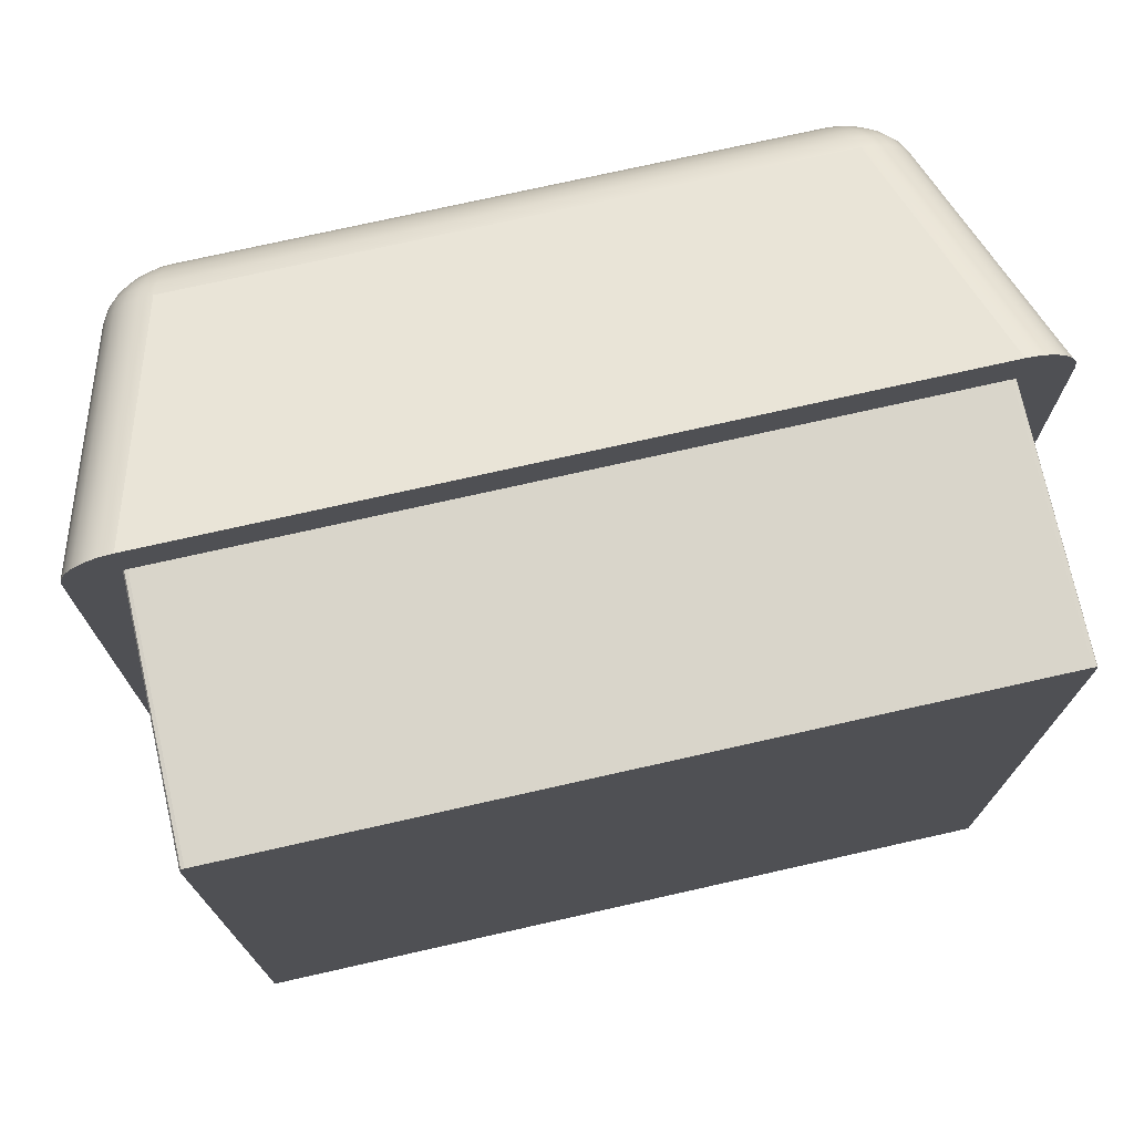
<metadata>
{"format":"obj","ext":"obj","renderer":"f3d","projection":"perspective","resolution":1024,"background":"white","views":[{"elev":70.1,"azim":-13.1,"up":"+Z"}]}
</metadata>
<code>
o Group81/mesh305/mesh305-geometry#mesh305-geometry
v -0.04319 0.02215 0.07375
v -0.04268 0.02256 0.07295
v -0.04324 0.02219 0.07324
v -0.04264 0.02253 0.07337
v -0.04276 0.02432 0.04611
v -0.04367 0.02167 0.0741
v -0.04303 0.02211 0.07422
v -0.04207 0.0228 0.07266
v -0.0422 0.02466 0.04615
v -0.04324 0.02387 0.04607
v -0.04372 0.02172 0.07353
v -0.04347 0.02163 0.07462
v -0.04251 0.0225 0.07377
v -0.04204 0.02277 0.073
v -0.0427 0.02435 0.04571
v -0.04316 0.02391 0.04558
v -0.04409 0.02117 0.0738
v -0.04403 0.02112 0.0744
v -0.04316 0.02159 0.07508
v -0.04146 0.02289 0.07241
v -0.0416 0.02487 0.04618
v -0.04216 0.02468 0.04587
v -0.0436 0.02334 0.04602
v -0.04382 0.02108 0.07496
v -0.04195 0.02275 0.07331
v -0.04275 0.02208 0.07462
v -0.04348 0.02104 0.07545
v -0.04145 0.02287 0.07265
v -0.04253 0.02438 0.04534
v -0.04296 0.02394 0.04513
v -0.04351 0.02339 0.04548
v -0.04432 0.02058 0.07401
v -0.04382 0.02278 0.04597
v -0.04425 0.02054 0.07463
v -0.04229 0.02247 0.07411
v -0.04274 0.02156 0.07543
v -0.04303 0.021 0.07582
v -0.041 0.02494 0.04619
v -0.04158 0.02488 0.04603
v -0.04204 0.0247 0.04561
v -0.04404 0.02049 0.0752
v -0.0418 0.02273 0.07358
v -0.0414 0.02285 0.07287
v -0.04239 0.02205 0.07494
v -0.04369 0.02045 0.0757
v -0.03721 0.02451 0.05139
v -0.04227 0.0244 0.04503
v -0.04264 0.02397 0.04474
v -0.04329 0.02342 0.04497
v -0.04373 0.02282 0.04541
v -0.04721 0.009325 0.07766
v -0.04664 0.01188 0.04507
v -0.04715 0.009276 0.07828
v -0.042 0.02244 0.07438
v -0.04226 0.02154 0.07566
v -0.0425 0.02098 0.07606
v -0.04323 0.02041 0.07608
v -0.01483 0.02473 0.04664
v -0.04152 0.02489 0.04589
v -0.04186 0.02472 0.04538
v -0.04693 0.009229 0.07885
v -0.0416 0.02271 0.07379
v -0.04131 0.02284 0.07306
v -0.04197 0.02203 0.07514
v -0.04658 0.009188 0.07935
v -0.0363 0.0245 0.0514
v -0.01481 0.0247 0.04607
v -0.04142 0.0249 0.04578
v -0.04194 0.02441 0.04479
v -0.04223 0.02399 0.04445
v -0.04293 0.02346 0.04454
v -0.0435 0.02286 0.04489
v -0.04655 0.01192 0.04451
v -0.04631 0.01196 0.04398
v -0.04167 0.02243 0.07455
v -0.0412 0.02283 0.07321
v -0.04173 0.02153 0.07574
v -0.04269 0.02039 0.07633
v -0.04612 0.009155 0.07973
v -0.03703 0.02433 0.05367
v -0.03574 0.0245 0.05141
v -0.04101 0.02491 0.04562
v -0.01465 0.0247 0.04609
v -0.0413 0.02491 0.04569
v -0.04162 0.02473 0.04521
v -0.04247 0.02348 0.04421
v -0.04595 0.01199 0.04354
v -0.04136 0.0227 0.07392
v -0.04107 0.02282 0.0733
v -0.04152 0.02203 0.07521
v -0.04193 0.02097 0.07615
v -0.04547 0.01201 0.0432
v -0.03723 0.02443 0.05244
v -0.03654 0.02432 0.05368
v -0.03576 0.02441 0.05247
v -0.03484 0.02449 0.05143
v -0.01474 0.02452 0.04553
v -0.04116 0.02491 0.04564
v -0.01451 0.02469 0.04615
v -0.04155 0.02442 0.04464
v -0.04175 0.024 0.04427
v -0.04194 0.02349 0.04401
v -0.04266 0.02292 0.0441
v -0.04313 0.0229 0.04444
v -0.04131 0.02242 0.07461
v -0.04093 0.02281 0.07333
v -0.01517 0.02131 0.07619
v -0.04558 0.009132 0.07998
v -0.0421 0.02038 0.07642
v -0.04492 0.01203 0.04299
v -0.03742 0.02366 0.06224
v -0.03651 0.02365 0.06226
v -0.03632 0.02442 0.05246
v -0.03557 0.02432 0.0537
v -0.01586 0.02261 0.07376
v -0.04105 0.02474 0.04508
v -0.01445 0.02451 0.04557
v -0.01439 0.02468 0.04624
v -0.04135 0.02474 0.04511
v -0.04211 0.02293 0.04389
v -0.04111 0.02269 0.07397
v -0.01536 0.02181 0.07566
v -0.01499 0.02075 0.07661
v -0.03509 0.02431 0.05371
v -0.03486 0.02441 0.05248
v -0.01572 0.02261 0.07373
v -0.01465 0.02421 0.04505
v -0.01418 0.0245 0.04568
v -0.0143 0.02467 0.04636
v -0.04114 0.02442 0.0446
v -0.04125 0.024 0.04421
v -0.04138 0.02349 0.04395
v -0.04152 0.02293 0.04383
v -0.01554 0.02221 0.07505
v -0.01571 0.02248 0.0744
v -0.03744 0.02357 0.06332
v -0.0149 0.02181 0.0756
v -0.01464 0.02132 0.07613
v -0.04445 0.01185 0.04525
v -0.045 0.009121 0.08007
v -0.01484 0.02016 0.07689
v -0.03726 0.02348 0.06453
v -0.01559 0.02262 0.07365
v -0.01424 0.0242 0.04511
v -0.01395 0.02449 0.04586
v -0.01425 0.02466 0.0465
v -0.04434 0.01203 0.04292
v -0.01518 0.02221 0.075
v -0.01442 0.02075 0.07654
v -0.04502 0.009317 0.07756
v -0.03677 0.02347 0.06454
v -0.01546 0.02248 0.07436
v -0.01547 0.02263 0.0735
v -0.01453 0.02378 0.04467
v -0.01403 0.02377 0.04474
v -0.01385 0.02418 0.04527
v -0.01377 0.02447 0.04609
v -0.01423 0.02465 0.04665
v -0.0144 0.02327 0.04441
v -0.01426 0.02271 0.04429
v -0.0116 0.01176 0.04349
v -0.01447 0.02183 0.07542
v -0.01484 0.02222 0.07484
v -0.01415 0.02133 0.07592
v -0.04443 0.01186 0.04513
v -0.0451 -0.001609 0.07671
v -0.045 0.009301 0.07777
v -0.01226 0.008852 0.08063
v -0.01426 0.02016 0.07682
v -0.03653 0.02357 0.06334
v -0.01522 0.02249 0.07424
v -0.01538 0.02264 0.07332
v -0.01356 0.02375 0.04494
v -0.01353 0.02416 0.04552
v -0.01367 0.02445 0.04636
v -0.0147 0.02258 0.07313
v -0.04424 0.01186 0.04511
v -0.01389 0.02076 0.07632
v -0.04452 0.00092 0.0444
v -0.04507 -0.001625 0.07691
v -0.04494 0.009293 0.07787
v -0.04481 0.009291 0.07789
v -0.01501 0.02251 0.07404
v -0.01532 0.02266 0.0731
v -0.01384 0.02326 0.04449
v -0.01332 0.02324 0.04471
v -0.01328 0.02414 0.04584
v -0.01363 0.02442 0.04664
v -0.0153 0.02268 0.07286
v -0.01411 0.02233 0.07344
v -0.01368 0.0227 0.04438
v -0.01101 0.01175 0.04357
v -0.01178 0.01159 0.04567
v -0.0141 0.02185 0.07512
v -0.01454 0.02224 0.07459
v -0.01372 0.02135 0.07558
v -0.04431 0.00093 0.04425
v -0.0445 0.00093 0.04427
v -0.04502 -0.001633 0.07701
v -0.01237 0.009024 0.07844
v -0.01167 0.008854 0.08056
v -0.01371 0.02017 0.07659
v -0.01485 0.02252 0.07377
v -0.01287 0.02321 0.04505
v -0.01316 0.02373 0.04525
v -0.01313 0.02411 0.04622
v -0.01474 0.02255 0.07347
v -0.01416 0.02229 0.07386
v -0.01161 0.01159 0.04569
v -0.01185 0.000664 0.04481
v -0.01342 0.02079 0.07596
v -0.04488 -0.001636 0.07703
v -0.0122 0.009028 0.07838
v -0.01314 0.02268 0.04461
v -0.01268 0.02265 0.04496
v -0.01286 0.02369 0.04564
v -0.01356 0.02195 0.07375
v -0.01308 0.02407 0.04662
v -0.01363 0.02191 0.07425
v -0.01047 0.01173 0.0438
v -0.01157 0.01158 0.04582
v -0.01168 0.00066 0.04483
v -0.01381 0.02187 0.07472
v -0.01431 0.02227 0.07425
v -0.01339 0.02138 0.07514
v -0.01244 -0.001902 0.07759
v -0.01218 0.009032 0.07833
v -0.01214 0.009048 0.07813
v -0.01112 0.008868 0.08033
v -0.01323 0.0202 0.07622
v -0.01253 0.02317 0.0455
v -0.01232 0.02261 0.04542
v -0.01267 0.02366 0.0461
v -0.01227 -0.001899 0.07753
v -0.01307 0.02082 0.07549
v -0.01225 -0.001895 0.07748
v -0.01222 -0.001879 0.07727
v -0.01286 0.02023 0.07574
v -0.01001 0.0117 0.04415
v -0.01232 0.02313 0.04601
v -0.0131 0.02147 0.07406
v -0.01318 0.02142 0.07462
v -0.01261 0.02362 0.04659
v -0.01165 0.00065 0.04496
v -0.01284 0.02087 0.07493
v -0.01065 0.008893 0.07996
v -0.01028 0.008929 0.07948
v -0.01211 0.02256 0.04595
v -0.00966 0.01166 0.04461
v -0.01263 0.02028 0.07517
v -0.01004 0.008972 0.07891
v -0.01226 0.02309 0.04656
v -0.01275 0.02091 0.07433
v -0.01254 0.02032 0.07456
v -0.009444 0.01162 0.04514
v -0.01204 0.02252 0.04652
v -0.009956 0.009019 0.0783
v -0.009377 0.01157 0.04571
f 1 2 3
f 2 1 4
f 3 2 1
f 4 1 2
f 2 5 3
f 3 5 2
f 3 6 1
f 1 6 3
f 7 4 1
f 1 4 7
f 4 8 2
f 2 8 4
f 5 2 9
f 9 2 5
f 10 3 5
f 5 3 10
f 6 3 11
f 11 3 6
f 12 1 6
f 6 1 12
f 4 7 13
f 13 7 4
f 1 12 7
f 7 12 1
f 8 4 14
f 14 4 8
f 8 9 2
f 2 9 8
f 9 15 5
f 5 15 9
f 3 10 11
f 11 10 3
f 5 16 10
f 10 16 5
f 17 6 11
f 11 6 17
f 18 12 6
f 6 12 18
f 13 14 4
f 4 14 13
f 19 7 12
f 12 7 19
f 14 20 8
f 8 20 14
f 9 8 21
f 21 8 9
f 15 9 22
f 22 9 15
f 16 5 15
f 15 5 16
f 23 11 10
f 10 11 23
f 16 23 10
f 10 23 16
f 6 17 18
f 18 17 6
f 11 23 17
f 17 23 11
f 12 18 24
f 24 18 12
f 14 13 25
f 25 13 14
f 7 19 26
f 26 19 7
f 12 27 19
f 19 27 12
f 20 14 28
f 28 14 20
f 20 21 8
f 8 21 20
f 21 22 9
f 9 22 21
f 22 29 15
f 15 29 22
f 15 30 16
f 16 30 15
f 23 16 31
f 31 16 23
f 32 18 17
f 17 18 32
f 33 17 23
f 23 17 33
f 34 24 18
f 18 24 34
f 27 12 24
f 24 12 27
f 35 25 13
f 13 25 35
f 25 28 14
f 14 28 25
f 36 26 19
f 19 26 36
f 26 13 7
f 7 13 26
f 37 19 27
f 27 19 37
f 28 38 20
f 20 38 28
f 21 20 38
f 38 20 21
f 22 21 39
f 39 21 22
f 29 22 40
f 40 22 29
f 30 15 29
f 29 15 30
f 30 31 16
f 16 31 30
f 31 33 23
f 23 33 31
f 18 32 34
f 34 32 18
f 17 33 32
f 32 33 17
f 24 34 41
f 41 34 24
f 41 27 24
f 24 27 41
f 25 35 42
f 42 35 25
f 13 26 35
f 35 26 13
f 28 25 43
f 43 25 28
f 26 36 44
f 44 36 26
f 19 37 36
f 36 37 19
f 45 37 27
f 27 37 45
f 38 28 46
f 46 28 38
f 38 39 21
f 21 39 38
f 39 40 22
f 22 40 39
f 40 47 29
f 29 47 40
f 29 48 30
f 30 48 29
f 31 30 49
f 49 30 31
f 33 31 50
f 50 31 33
f 51 34 32
f 32 34 51
f 52 32 33
f 33 32 52
f 53 41 34
f 34 41 53
f 27 41 45
f 45 41 27
f 54 42 35
f 35 42 54
f 42 43 25
f 25 43 42
f 44 35 26
f 26 35 44
f 46 28 43
f 43 28 46
f 55 44 36
f 36 44 55
f 56 36 37
f 37 36 56
f 37 45 57
f 57 45 37
f 38 46 58
f 58 46 38
f 38 59 39
f 39 59 38
f 40 39 59
f 59 39 40
f 47 40 60
f 60 40 47
f 48 29 47
f 47 29 48
f 48 49 30
f 30 49 48
f 49 50 31
f 31 50 49
f 50 52 33
f 33 52 50
f 34 51 53
f 53 51 34
f 32 52 51
f 51 52 32
f 41 53 61
f 61 53 41
f 61 45 41
f 41 45 61
f 42 54 62
f 62 54 42
f 35 44 54
f 54 44 35
f 43 42 63
f 63 42 43
f 46 43 63
f 63 43 46
f 44 55 64
f 64 55 44
f 36 56 55
f 55 56 36
f 57 56 37
f 37 56 57
f 65 57 45
f 45 57 65
f 58 46 66
f 66 46 58
f 67 38 58
f 58 38 67
f 38 68 59
f 59 68 38
f 59 60 40
f 40 60 59
f 60 69 47
f 47 69 60
f 47 70 48
f 48 70 47
f 49 48 71
f 71 48 49
f 50 49 72
f 72 49 50
f 52 50 73
f 73 50 52
f 51 73 53
f 53 73 51
f 73 51 52
f 52 51 73
f 53 74 61
f 61 74 53
f 45 61 65
f 65 61 45
f 75 62 54
f 54 62 75
f 62 63 42
f 42 63 62
f 64 54 44
f 44 54 64
f 46 63 76
f 76 63 46
f 77 64 55
f 55 64 77
f 56 77 55
f 55 77 56
f 56 57 78
f 78 57 56
f 57 65 79
f 79 65 57
f 66 80 46
f 58 66 81
f 81 66 58
f 38 67 82
f 82 67 38
f 83 67 58
f 58 67 83
f 38 84 68
f 68 84 38
f 60 59 68
f 68 59 60
f 69 60 85
f 85 60 69
f 70 47 69
f 69 47 70
f 86 48 70
f 70 48 86
f 48 86 71
f 71 86 48
f 71 72 49
f 49 72 71
f 72 73 50
f 50 73 72
f 53 73 74
f 74 73 53
f 61 74 87
f 87 74 61
f 61 87 65
f 65 87 61
f 62 75 88
f 88 75 62
f 54 64 75
f 75 64 54
f 63 62 76
f 76 62 63
f 46 76 89
f 89 76 46
f 64 77 90
f 90 77 64
f 77 56 91
f 91 56 77
f 79 78 57
f 57 78 79
f 78 91 56
f 56 91 78
f 65 92 79
f 79 92 65
f 93 46 80
f 94 80 66
f 81 66 95
f 95 66 81
f 58 81 96
f 96 81 58
f 97 82 67
f 67 82 97
f 38 82 98
f 98 82 38
f 83 97 67
f 67 97 83
f 99 83 58
f 58 83 99
f 38 98 84
f 84 98 38
f 85 68 84
f 84 68 85
f 68 85 60
f 60 85 68
f 85 100 69
f 69 100 85
f 69 101 70
f 70 101 69
f 70 102 86
f 86 102 70
f 103 71 86
f 86 71 103
f 72 71 104
f 104 71 72
f 73 72 74
f 74 72 73
f 74 104 87
f 87 104 74
f 65 87 92
f 92 87 65
f 105 88 75
f 75 88 105
f 88 76 62
f 62 76 88
f 90 75 64
f 64 75 90
f 76 88 89
f 89 88 76
f 46 89 106
f 106 89 46
f 107 90 77
f 77 90 107
f 91 107 77
f 77 107 91
f 78 79 108
f 108 79 78
f 91 78 109
f 109 78 91
f 79 92 110
f 110 92 79
f 46 111 93
f 93 111 46
f 93 112 80
f 80 112 93
f 80 112 94
f 94 112 80
f 113 94 66
f 66 114 95
f 95 114 66
f 95 81 114
f 96 114 81
f 58 96 115
f 115 96 58
f 82 97 116
f 116 97 82
f 116 98 82
f 82 98 116
f 97 83 117
f 117 83 97
f 99 117 83
f 83 117 99
f 118 99 58
f 58 99 118
f 119 84 98
f 98 84 119
f 84 119 85
f 85 119 84
f 100 85 119
f 119 85 100
f 101 69 100
f 100 69 101
f 102 70 101
f 101 70 102
f 120 86 102
f 102 86 120
f 71 103 104
f 104 103 71
f 86 120 103
f 103 120 86
f 104 74 72
f 72 74 104
f 104 92 87
f 87 92 104
f 88 105 121
f 121 105 88
f 75 90 105
f 105 90 75
f 121 89 88
f 88 89 121
f 89 121 106
f 106 121 89
f 46 106 111
f 111 106 46
f 90 107 122
f 122 107 90
f 107 91 123
f 123 91 107
f 79 110 108
f 108 110 79
f 108 109 78
f 78 109 108
f 109 123 91
f 91 123 109
f 103 110 92
f 92 110 103
f 112 93 111
f 111 93 112
f 94 112 113
f 113 112 94
f 113 114 66
f 66 114 113
f 124 114 96
f 125 115 96
f 96 115 125
f 58 115 126
f 126 115 58
f 127 116 97
f 97 116 127
f 98 116 119
f 119 116 98
f 117 127 97
f 97 127 117
f 117 99 128
f 128 99 117
f 118 128 99
f 99 128 118
f 129 118 58
f 58 118 129
f 119 130 100
f 100 130 119
f 100 131 101
f 101 131 100
f 101 132 102
f 102 132 101
f 102 133 120
f 120 133 102
f 92 104 103
f 103 104 92
f 110 103 120
f 120 103 110
f 134 121 105
f 105 121 134
f 122 105 90
f 90 105 122
f 135 106 121
f 121 106 135
f 111 106 136
f 136 106 111
f 107 137 122
f 122 137 107
f 123 138 107
f 107 138 123
f 108 110 139
f 139 110 108
f 109 108 140
f 140 108 109
f 123 109 141
f 141 109 123
f 112 142 111
f 112 114 113
f 113 114 112
f 114 115 124
f 124 115 114
f 125 124 96
f 124 115 125
f 125 115 124
f 135 126 115
f 115 126 135
f 58 126 143
f 143 126 58
f 116 127 130
f 130 127 116
f 130 119 116
f 116 119 130
f 127 117 144
f 144 117 127
f 128 144 117
f 117 144 128
f 128 118 145
f 145 118 128
f 129 145 118
f 118 145 129
f 146 129 58
f 58 129 146
f 131 100 130
f 130 100 131
f 132 101 131
f 131 101 132
f 133 102 132
f 132 102 133
f 147 120 133
f 133 120 147
f 120 147 110
f 110 147 120
f 121 134 135
f 135 134 121
f 105 122 134
f 134 122 105
f 106 135 115
f 115 135 106
f 106 142 136
f 136 142 106
f 136 111 142
f 137 107 138
f 138 107 137
f 148 122 137
f 137 122 148
f 138 123 149
f 149 123 138
f 139 110 147
f 147 110 139
f 150 108 139
f 139 108 150
f 108 150 140
f 140 150 108
f 140 141 109
f 109 141 140
f 141 149 123
f 123 149 141
f 151 142 112
f 112 115 114
f 114 115 112
f 126 135 152
f 152 135 126
f 152 143 126
f 126 143 152
f 58 143 153
f 153 143 58
f 154 130 127
f 127 130 154
f 155 127 144
f 144 127 155
f 144 128 156
f 156 128 144
f 145 156 128
f 128 156 145
f 145 129 157
f 157 129 145
f 146 157 129
f 129 157 146
f 158 146 58
f 58 146 158
f 130 154 131
f 131 154 130
f 131 159 132
f 132 159 131
f 132 160 133
f 133 160 132
f 133 161 147
f 147 161 133
f 134 152 135
f 135 152 134
f 122 148 134
f 134 148 122
f 142 106 115
f 115 106 142
f 138 162 137
f 137 162 138
f 137 163 148
f 148 163 137
f 149 164 138
f 138 164 149
f 139 147 165
f 165 147 139
f 139 166 150
f 150 166 139
f 140 150 167
f 167 150 140
f 141 140 168
f 168 140 141
f 149 141 169
f 169 141 149
f 142 115 151
f 151 115 142
f 170 151 112
f 170 115 112
f 112 115 170
f 143 152 171
f 171 152 143
f 171 153 143
f 143 153 171
f 58 153 172
f 172 153 58
f 127 155 154
f 154 155 127
f 144 173 155
f 155 173 144
f 173 144 156
f 156 144 173
f 156 145 174
f 174 145 156
f 157 174 145
f 145 174 157
f 157 146 175
f 175 146 157
f 158 175 146
f 146 175 158
f 58 176 158
f 158 176 58
f 159 131 154
f 154 131 159
f 160 132 159
f 159 132 160
f 161 133 160
f 160 133 161
f 177 147 161
f 161 147 177
f 152 134 148
f 148 134 152
f 162 138 164
f 164 138 162
f 163 137 162
f 162 137 163
f 164 149 178
f 178 149 164
f 165 147 177
f 177 147 165
f 165 179 139
f 139 179 165
f 166 139 179
f 179 139 166
f 180 150 166
f 166 150 180
f 150 180 167
f 167 180 150
f 140 167 181
f 181 167 140
f 140 182 168
f 168 182 140
f 168 169 141
f 141 169 168
f 169 178 149
f 149 178 169
f 151 115 170
f 170 115 151
f 148 171 152
f 152 171 148
f 153 171 183
f 183 171 153
f 183 172 153
f 153 172 183
f 58 172 184
f 184 172 58
f 185 154 155
f 155 154 185
f 186 155 173
f 173 155 186
f 174 173 156
f 156 173 174
f 174 157 187
f 187 157 174
f 175 187 157
f 157 187 175
f 175 158 188
f 188 158 175
f 176 58 189
f 189 58 176
f 190 158 176
f 176 158 190
f 154 185 159
f 159 185 154
f 159 191 160
f 160 191 159
f 160 192 161
f 161 192 160
f 177 161 193
f 193 161 177
f 164 194 162
f 162 194 164
f 162 195 163
f 163 195 162
f 178 196 164
f 164 196 178
f 197 165 177
f 177 165 197
f 179 165 198
f 198 165 179
f 198 166 179
f 179 166 198
f 166 198 180
f 180 198 166
f 199 167 180
f 180 167 199
f 167 199 181
f 181 199 167
f 140 181 182
f 182 181 140
f 168 182 200
f 200 182 168
f 169 168 201
f 201 168 169
f 178 169 202
f 202 169 178
f 171 148 163
f 163 148 171
f 163 183 171
f 171 183 163
f 172 183 203
f 203 183 172
f 203 184 172
f 172 184 203
f 58 184 189
f 189 184 58
f 155 186 185
f 185 186 155
f 173 204 186
f 186 204 173
f 173 174 205
f 205 174 173
f 187 205 174
f 174 205 187
f 187 175 206
f 206 175 187
f 158 190 188
f 188 190 158
f 188 206 175
f 175 206 188
f 189 207 176
f 176 207 189
f 176 208 190
f 190 208 176
f 191 159 185
f 185 159 191
f 192 160 191
f 191 160 192
f 209 161 192
f 192 161 209
f 193 161 209
f 209 161 193
f 210 177 193
f 193 177 210
f 194 164 196
f 196 164 194
f 195 162 194
f 194 162 195
f 183 163 195
f 195 163 183
f 196 178 211
f 211 178 196
f 165 197 198
f 198 197 165
f 177 210 197
f 197 210 177
f 180 198 197
f 197 198 180
f 180 197 199
f 199 197 180
f 199 182 181
f 181 182 199
f 212 200 182
f 182 200 212
f 168 200 213
f 213 200 168
f 168 213 201
f 201 213 168
f 201 202 169
f 169 202 201
f 202 211 178
f 178 211 202
f 195 203 183
f 183 203 195
f 184 203 207
f 207 203 184
f 207 189 184
f 184 189 207
f 214 185 186
f 186 185 214
f 204 173 205
f 205 173 204
f 215 186 204
f 204 186 215
f 205 187 216
f 216 187 205
f 206 216 187
f 187 216 206
f 217 188 190
f 190 188 217
f 206 188 218
f 218 188 206
f 208 176 207
f 207 176 208
f 219 190 208
f 208 190 219
f 185 214 191
f 191 214 185
f 191 220 192
f 192 220 191
f 209 192 221
f 221 192 209
f 222 193 209
f 209 193 222
f 193 222 210
f 210 222 193
f 196 223 194
f 194 223 196
f 194 224 195
f 195 224 194
f 211 225 196
f 196 225 211
f 212 197 210
f 210 197 212
f 199 197 212
f 212 197 199
f 182 199 212
f 212 199 182
f 200 212 226
f 226 212 200
f 226 213 200
f 200 213 226
f 201 213 227
f 201 227 228
f 227 213 201
f 228 227 201
f 202 201 229
f 229 201 202
f 211 202 230
f 230 202 211
f 203 195 224
f 224 195 203
f 224 207 203
f 203 207 224
f 186 215 214
f 214 215 186
f 205 231 204
f 204 231 205
f 204 232 215
f 215 232 204
f 231 205 216
f 216 205 231
f 216 206 233
f 233 206 216
f 188 217 218
f 218 217 188
f 190 219 217
f 217 219 190
f 218 233 206
f 206 233 218
f 207 224 208
f 208 224 207
f 208 223 219
f 219 223 208
f 220 191 214
f 214 191 220
f 201 192 220
f 220 192 201
f 221 192 228
f 221 222 209
f 228 192 221
f 209 222 221
f 234 210 222
f 222 210 234
f 223 196 225
f 225 196 223
f 224 194 223
f 223 194 224
f 225 211 235
f 235 211 225
f 212 210 226
f 226 210 212
f 213 226 234
f 234 226 213
f 213 236 227
f 227 236 213
f 227 237 228
f 228 237 227
f 201 228 192
f 192 228 201
f 201 220 229
f 229 220 201
f 229 230 202
f 202 230 229
f 238 211 230
f 230 211 238
f 239 214 215
f 215 214 239
f 232 204 231
f 231 204 232
f 232 239 215
f 215 239 232
f 216 240 231
f 231 240 216
f 240 216 233
f 233 216 240
f 241 218 217
f 217 218 241
f 242 217 219
f 219 217 242
f 233 218 243
f 243 218 233
f 223 208 224
f 224 208 223
f 225 219 223
f 223 219 225
f 214 239 220
f 220 239 214
f 222 221 244
f 244 221 222
f 228 244 221
f 221 244 228
f 226 210 234
f 234 210 226
f 234 222 236
f 236 222 244
f 236 222 234
f 244 222 236
f 211 238 235
f 235 238 211
f 245 225 235
f 235 225 245
f 237 227 236
f 236 227 237
f 236 213 234
f 234 213 236
f 244 228 237
f 237 228 244
f 229 220 239
f 239 220 229
f 230 229 246
f 246 229 230
f 230 247 238
f 238 247 230
f 231 248 232
f 232 248 231
f 239 232 249
f 249 232 239
f 248 231 240
f 240 231 248
f 243 240 233
f 233 240 243
f 218 241 243
f 243 241 218
f 217 242 241
f 241 242 217
f 219 225 242
f 242 225 219
f 236 244 237
f 237 244 236
f 250 235 238
f 238 235 250
f 225 245 242
f 242 245 225
f 235 250 245
f 245 250 235
f 229 239 246
f 246 239 229
f 247 230 246
f 246 230 247
f 251 238 247
f 247 238 251
f 248 249 232
f 232 249 248
f 246 239 249
f 249 239 246
f 252 248 240
f 240 248 252
f 240 243 252
f 252 243 240
f 241 252 243
f 243 252 241
f 242 253 241
f 241 253 242
f 238 251 250
f 250 251 238
f 253 242 245
f 245 242 253
f 254 245 250
f 250 245 254
f 246 249 247
f 247 249 246
f 247 255 251
f 251 255 247
f 249 248 255
f 255 248 249
f 248 252 256
f 256 252 248
f 252 241 253
f 253 241 252
f 257 250 251
f 251 250 257
f 245 254 253
f 253 254 245
f 250 257 254
f 254 257 250
f 247 249 255
f 255 249 247
f 251 255 258
f 258 255 251
f 256 255 248
f 248 255 256
f 253 256 252
f 252 256 253
f 251 258 257
f 257 258 251
f 256 253 254
f 254 253 256
f 258 254 257
f 257 254 258
f 255 256 258
f 258 256 255
f 254 258 256
f 256 258 254
f 46 80 66
f 80 46 93
f 66 80 94
f 66 94 113
f 114 81 95
f 81 114 96
f 96 114 124
f 111 142 112
f 96 124 125
f 142 111 136
f 112 142 151
f 112 151 170

</code>
